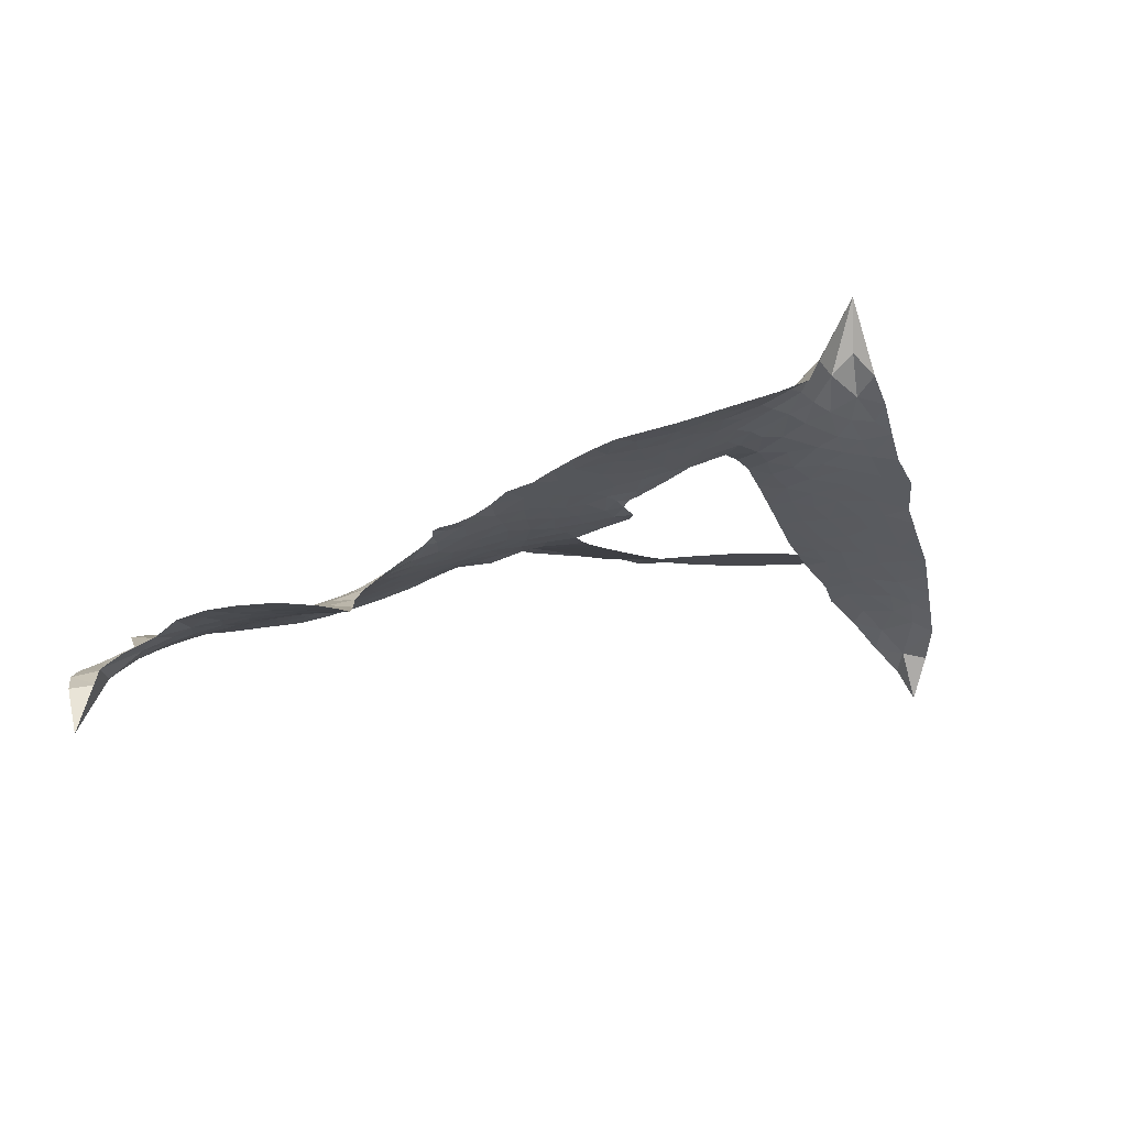
<metadata>
{"format":"obj","ext":"obj","renderer":"f3d","projection":"perspective","resolution":1024,"background":"white","views":[{"elev":-11.8,"azim":-70.9,"up":"+Z"}]}
</metadata>
<code>
v -6.905 0.6163 0.2257
v -6.884 0.6917 0.2142
v -6.846 0.7592 0.1893
v -6.87 0.8178 0.1564
v -6.866 0.874 0.1258
v -6.831 0.9478 0
v -6.789 0.9928 0.102
v -6.743 1.018 0.135
v -6.699 1.024 0.1547
v -6.637 1.009 0.1819
v -6.575 0.9629 0.2241
v -6.507 1.011 0.2597
v -6.411 1.034 0.2811
v -6.332 1.031 0.2947
v -6.27 1.01 0.3046
v -6.192 0.9611 0.3194
v -6.06 0.812 0.357
v -6.05 0.7466 0.3705
v -5.966 0.4927 0.4716
v -5.939 0.4818 0.486
v -5.924 0.4587 0.5
v -5.916 0.2939 0.5272
v -5.404 0.2872 0.6118
v -5.06 0.2969 0.6795
v -5.05 0.3074 0.6864
v -5.136 0.4692 0.7179
v -5.168 0.637 0.7338
v -5.145 0.7146 0.7382
v -5.097 0.7269 0.741
v -5.041 0.7016 0.75
v -4.997 0.6135 0.73
v -4.974 0.4883 0.7164
v -4.99 0.3337 0.6913
v -4.962 0.3102 0.6867
v -4.952 0.2807 0.6845
v -4.975 0.2267 0.6806
v -4.921 0.1519 0.6797
v -4.859 0.03482 0.6797
v -4.828 -0.1392 0.6797
v -4.848 -0.1823 0.6797
v -4.883 -0.1961 0.6797
v -4.939 -0.1712 0.6797
v -4.977 -0.1213 0.6797
v -5.024 0.006256 0.6797
v -5.031 0.2218 0.6784
v -5.929 0.1581 0.5463
v -5.962 0.01281 0.5748
v -5.986 -0.002137 0.5774
v -6.03 0.007703 0.5876
v -6.037 -0.008711 0.6008
v -6.027 -0.02549 0.6103
v -6.031 -0.1548 0.669
v -5.991 -0.2281 0.7013
v -5.876 -0.2508 0.6935
v -5.537 -0.2661 0.5832
v -5.435 -0.2833 0.546
v -5.348 -0.3133 0.5055
v -5.289 -0.3139 0.4795
v -5.125 -0.3925 0.3786
v -5.086 -0.44 0.324
v -5.082 -0.4807 0.25
v -5.117 -0.5214 0.3476
v -5.183 -0.5522 0.4048
v -5.439 -0.5854 0.5381
v -5.638 -0.5848 0.6229
v -5.738 -0.6103 0.662
v -5.829 -0.5989 0.6969
v -5.997 -0.6041 0.7854
v -6.063 -0.5944 0.8353
v -6.14 -0.5648 1
v -6.246 -0.4854 0.7852
v -6.337 -0.3712 0.7241
v -6.409 -0.1772 0.6592
v -6.424 -0.09768 0.64
v -6.374 0.1082 0.5732
v -6.386 0.1643 0.5548
v -6.357 0.2108 0.5366
v -6.351 0.2573 0.5138
v -6.378 0.3243 0.488
v -6.368 0.346 0.4836
v -6.344 0.3555 0.475
v -6.34 0.3754 0.4601
v -6.362 0.4612 0.3966
v -6.394 0.4933 0.3579
v -6.437 0.4988 0.3262
v -6.643 0.4206 0.2586
v -6.707 0.41 0.2511
v -6.791 0.4193 0.2439
v -6.85 0.4491 0.2394
v -6.881 0.4838 0.2368
v -6.902 0.5469 0.2319
v -5.481 0.1672 0.5994
v -5.037 0.2846 0.682
v -6.307 0.3587 0.4707
v -6.063 0.01252 0.5938
v -6.029 -0.09006 0.6381
v -6.345 0.3234 0.4874
v -5.971 0.4452 0.4858
v -5.945 0.08562 0.5622
v -5.256 0.1853 0.6359
v -5.017 0.3129 0.688
v -5.143 0.1998 0.6569
v -5.087 0.2099 0.6682
v -6.365 0.2907 0.4976
v -6.041 0.04811 0.5788
v -5.093 0.3882 0.7066
v -4.995 0.276 0.6836
v -5.043 0.3629 0.6984
v -5.139 -0.4669 0.3594
v -4.886 -0.1375 0.6797
v -6.294 0.4263 0.4356
v -6.063 -0.03413 0.6142
v -6.322 0.2879 0.5014
v -6.804 0.5219 0.2382
v -6.709 0.9431 0.1552
v -6.407 0.5701 0.3324
v -5.92 0.3762 0.5019
v -5.996 0.042 0.574
v -5.231 0.2858 0.6416
v -5.145 0.2891 0.6585
v -6.117 0.06902 0.5787
v -6.053 0.4773 0.4567
v -6.288 0.2266 0.5268
v -6.321 0.5332 0.378
v -6.011 0.1097 0.5604
v -5.069 0.2522 0.6737
v -6.147 -0.01167 0.6088
v -5.118 0.2475 0.6633
v -5.17 0.2439 0.6528
v -6.311 0.1507 0.5563
v -5.319 -0.4187 0.4835
v -5.028 0.1133 0.6798
v -5.106 0.6608 0.7367
v -4.982 0.4111 0.7065
v -4.843 -0.05214 0.6797
v -6.768 0.8393 0.1614
v -5.199 0.1916 0.6462
v -5.319 -0.362 0.4878
v -4.997 0.1679 0.6796
v -5.42 -0.3892 0.5314
v -5.207 -0.3532 0.436
v -5.26 -0.391 0.4558
v -6.34 0.9103 0.2996
v -6.012 -0.48 0.7746
v -6.84 0.584 0.2303
v -6.692 0.52 0.2508
v -6.771 0.9337 0.111
v -6.179 0.3695 0.4757
v -6.134 -0.1186 0.6496
v -5.152 0.5531 0.7265
v -5.043 0.425 0.709
v -6.814 0.806 0.1686
v -6.747 0.7258 0.2103
v -6.762 0.7818 0.189
v -6.655 0.7788 0.2197
v -6.708 0.8171 0.1922
v -5.311 -0.5688 0.4788
v -5.197 -0.4243 0.4135
v -6.319 0.9698 0.2993
v -6.172 0.7617 0.3529
v -6.022 -0.5443 0.8021
v -6.683 0.4627 0.2536
v -6.54 0.4597 0.2803
v -6.749 0.4813 0.2454
v -6.245 0.382 0.4638
v -6.077 -0.1208 0.6517
v -6.109 -0.2084 0.6851
v -6.707 0.7626 0.2092
v -6.661 0.6728 0.2398
v -6.625 0.8752 0.2106
v -6.719 0.8799 0.1665
v -6.392 0.9624 0.2852
v -6.259 0.9152 0.3145
v -6.109 0.7712 0.3597
v -5.913 -0.6012 0.7377
v -6.09 -0.5018 0.8371
v -6.252 0.3098 0.4939
v -6.19 0.4898 0.4282
v -6.656 0.8322 0.2071
v -6.576 0.8069 0.2406
v -6.126 0.8863 0.3381
v -6.305 0.4803 0.4059
v -5.97 -0.519 0.7629
v -5.916 -0.4276 0.7213
v -6.233 0.4436 0.4387
v -6.148 0.8238 0.3449
v -6.008 0.6195 0.4135
v -6.257 0.5075 0.4069
v -6.198 0.8765 0.329
v -6.243 0.6321 0.3697
v -6.124 0.6556 0.3864
v -6.268 0.5717 0.3811
v -6.1 0.7113 0.3747
v -6.183 0.5729 0.4007
v -6.338 0.6357 0.3427
v -6.029 0.683 0.3907
v -6.319 0.5861 0.3617
v -6.067 0.6352 0.4009
v -6.117 0.5889 0.408
v -6.054 0.5721 0.4239
v -6.101 0.5245 0.4322
v -5.987 0.5561 0.4395
v -6.124 0.4551 0.4521
v -6.03 0.5249 0.4445
v -6.371 0.5362 0.3566
v -6.112 0.02119 0.5947
v -6.163 0.03994 0.5908
v -6.192 0.1346 0.5591
v -6.247 -0.013 0.6117
v -5.049 0.6426 0.7369
v -5.096 0.5931 0.7299
v -5.087 0.522 0.722
v -6.747 0.5972 0.2361
v -6.748 0.5393 0.2418
v -6.048 0.3287 0.5029
v -6.812 0.6958 0.211
v -6.512 0.5729 0.2908
v -6.049 -0.211 0.6893
v -6.083 -0.3139 0.7251
v -6.036 -0.2721 0.7096
v -6.09 -0.2598 0.705
v -6.192 -0.2655 0.7037
v -6.139 -0.2935 0.7171
v -5.995 -0.3641 0.7315
v -6.216 -0.3718 0.7473
v -6.031 -0.3247 0.7248
v -6.074 -0.3988 0.7615
v -5.959 -0.297 0.71
v -6.189 -0.3219 0.7274
v -6.373 -0.2743 0.6901
v -6.144 -0.3781 0.7569
v -6.638 0.9412 0.1933
v -6.671 0.9004 0.1846
v -6.45 0.9847 0.2717
v -6.506 0.9379 0.2538
v -6.442 0.9177 0.2745
v -6.498 0.8491 0.2617
v -6.231 0.9853 0.3118
v -6.272 0.9622 0.3078
v -6.091 -0.5523 0.8842
v -6.167 -0.4914 0.8518
v -6.589 0.7212 0.2505
v -6.159 0.9237 0.3281
v -6.293 0.7951 0.3236
v -6.247 0.1732 0.5464
v -6.257 0.1017 0.5721
v -6.155 0.244 0.5222
v -6.221 0.2341 0.5242
v -6.181 0.1917 0.5395
v -6.113 0.1482 0.5533
v -6.306 -0.1167 0.6463
v -5.08 0.4667 0.7155
v -5.032 0.5012 0.7185
v -4.986 0.5509 0.7232
v -5.041 0.5733 0.7269
v -6.791 0.5713 0.2347
v -6.799 0.6341 0.2253
v -6.74 0.6615 0.2266
v -5.976 0.3321 0.5093
v -6.068 0.4024 0.4783
v -6.797 0.7447 0.1974
v -6.46 0.5505 0.3121
v -6.459 0.6267 0.3038
v -6.489 0.4792 0.2987
v -6.611 0.5039 0.2655
v -6.533 0.5181 0.2851
v -6.583 0.5684 0.2703
v -6.553 0.6458 0.2714
v -6.061 -0.4532 0.7878
v -6.012 -0.4208 0.7543
v -6.124 -0.4392 0.7952
v -6.188 -0.4303 0.7847
v -5.925 -0.3581 0.7124
v -5.706 -0.2576 0.6428
v -5.9 -0.3044 0.7002
v -5.859 -0.3556 0.6932
v -5.79 -0.254 0.6703
v -5.848 -0.423 0.6962
v -5.878 -0.4801 0.7136
v -5.739 -0.3722 0.6548
v -5.84 -0.299 0.6848
v -5.933 -0.4795 0.7373
v -5.851 -0.5383 0.7058
v -5.801 -0.3814 0.6767
v -5.776 -0.3178 0.666
v -5.776 -0.5453 0.6752
v -5.716 -0.3169 0.6458
v -5.758 -0.4586 0.6647
v -5.628 -0.3868 0.6146
v -5.817 -0.4764 0.6883
v -5.621 -0.2617 0.6131
v -5.682 -0.364 0.6342
v -5.702 -0.4256 0.6426
v -5.633 -0.3237 0.6166
v -5.688 -0.5124 0.6397
v -5.551 -0.3503 0.5857
v -5.933 -0.2393 0.7027
v -6.56 0.896 0.2353
v -6.607 0.7678 0.2374
v -6.641 0.7293 0.2343
v -6.556 0.7597 0.2548
v -6.523 0.8019 0.2592
v -6.53 0.703 0.2708
v -6.427 0.7813 0.2913
v -6.5 0.7504 0.2734
v -6.463 0.6938 0.2928
v -6.401 0.6638 0.3173
v -6.385 0.6157 0.3315
v -6.337 0.7214 0.3253
v -6.41 0.7233 0.3044
v -6.258 0.8501 0.3226
v -6.32 0.8512 0.3098
v -6.228 0.7929 0.337
v -6.395 0.8588 0.291
v -6.361 0.7967 0.3071
v -6.263 0.7274 0.3424
v -6.205 0.07909 0.5786
v -6.251 0.04448 0.5919
v -6.399 0.005445 0.6113
v -6.318 0.06607 0.5866
v -6.386 0.05691 0.5936
v -6.346 0.01989 0.6036
v -6.353 -0.0564 0.628
v -6.147 0.1103 0.5663
v -6.071 0.1063 0.5645
v -6.045 0.1728 0.5454
v -6.368 -0.1284 0.6483
v -6.259 -0.2976 0.7103
v -6.855 0.643 0.2217
v -5.976 0.3888 0.4951
v -6.127 0.3971 0.472
v -6.176 0.4287 0.4535
v -6.121 0.3256 0.4968
v -6.023 0.4328 0.4769
v -6.591 0.4402 0.2675
v -6.509 0.6227 0.2876
v -6.605 0.6677 0.2543
v -6.639 0.6087 0.2533
v -6.695 0.6238 0.2406
v -5.722 -0.5567 0.6543
v -5.636 -0.4601 0.6182
v -6.548 0.8476 0.2449
v -6.448 0.8647 0.2761
v -6.296 0.6783 0.3446
v -6.291 -0.05668 0.6271
v -6.22 -0.1056 0.6437
v -6.412 -0.04611 0.6271
v -5.987 0.1625 0.5475
v -5.953 0.2289 0.5353
v -6.098 0.2111 0.5342
v -6.029 0.2486 0.5264
v -6.025 0.3742 0.4925
v -6.184 0.3036 0.4999
v -6.644 0.5513 0.2572
v -5.626 -0.5226 0.6153
v -5.538 -0.585 0.5793
v -5.526 -0.4742 0.5739
v -5.588 -0.5848 0.6006
v -5.563 -0.5273 0.5895
v -5.498 -0.5335 0.5625
v -5.582 -0.4741 0.5968
v -5.554 -0.4153 0.5858
v -5.441 -0.4715 0.538
v -5.49 -0.3862 0.561
v -5.453 -0.3398 0.5482
v -5.398 -0.3385 0.525
v -5.486 -0.2747 0.5649
v -5.705 0.1594 0.5668
v -5.66 0.286 0.5732
v -5.981 0.2769 0.5228
v -6.088 0.2724 0.5162
v -5.442 -0.5285 0.5385
v -5.362 -0.5018 0.5021
v -5.375 -0.5771 0.5102
v -5.26 -0.4682 0.4493
v -5.504 -0.3244 0.569
v -5.817 0.158 0.5522
v -5.315 -0.4736 0.4787
v -5.247 -0.5606 0.4437
v -5.283 -0.5184 0.4618
v -5.221 -0.5098 0.4252
v -5.788 0.2892 0.5547
v -5.906 0.245 0.5374
v -5.852 0.2914 0.5441
v -4.92 -0.06691 0.6797
v -4.89 -0.01569 0.6797
v -4.948 0.05443 0.6797
v -5 -0.05756 0.6797
v -4.955 -0.01234 0.6797
v -6.807 0.8857 0.1157
v -6.115 -0.06236 0.6274
v -6.176 -0.0643 0.6288
v -6.181 0.6333 0.3826
v -6.174 0.6973 0.3671
v -6.154 0.5286 0.4213
v -6.291 -0.4283 0.7518
v -6.276 -0.3699 0.7348
v -5.58 -0.302 0.5978
v -6.322 -0.2028 0.6725
v -6.253 -0.2259 0.685
v -6.185 -0.1885 0.6748
v -6.271 -0.1676 0.6639
v -6.139 -0.1681 0.6685
v -6.223 -0.1555 0.6614
v -5.484 -0.4397 0.5572
v -5.38 -0.44 0.5116
v -5.366 -0.3881 0.5075
v -5.822 0.2278 0.5506
v -5.873 0.158 0.5468
v -5.761 0.1972 0.5592
v -5.724 0.2874 0.564
v -5.593 0.1623 0.5828
v -5.702 0.2251 0.5674
v -5.649 0.1606 0.5747
v -5.532 0.2852 0.5922
v -5.623 0.2259 0.5786
v -5.554 0.2194 0.5888
v -5.596 0.2853 0.5826
v -5.537 0.1645 0.591
v -4.89 0.09342 0.6797
v -4.967 0.1122 0.6797
v -5.026 0.05973 0.6797
v -6.228 0.6852 0.3594
v -6.391 -0.2258 0.6737
v -6.312 -0.2638 0.6931
v -6.355 -0.3228 0.7075
v -6.303 -0.3257 0.7149
v -5.869 0.2088 0.545
v -5.317 0.2852 0.6259
v -5.274 0.2427 0.6334
v -5.368 0.1743 0.6169
v -5.312 0.1791 0.6262
v -5.345 0.2305 0.6213
v -5.408 0.2238 0.6111
v -5.468 0.2857 0.6019
v -5.492 0.2282 0.5981
v -5.906 -0.529 0.7309
v -5.956 -0.5702 0.7601
f 112 206 391
f 186 160 174
f 75 130 76
f 203 122 201
f 105 121 206
f 45 107 93
f 51 50 112
f 123 78 77
f 89 88 114
f 125 118 99
f 1 91 145
f 162 164 87
f 25 108 106
f 43 42 110
f 80 79 97
f 126 93 24
f 58 138 142
f 179 299 180
f 128 129 102
f 105 125 325
f 52 166 167
f 143 159 172
f 240 176 70
f 142 138 131
f 176 240 161
f 223 231 219
f 59 158 109
f 95 112 50
f 117 21 98
f 113 94 97
f 97 104 113
f 104 78 113
f 349 383 22
f 166 112 391
f 105 95 49
f 74 73 327
f 51 112 96
f 82 94 111
f 107 34 101
f 52 218 53
f 323 345 322
f 203 260 122
f 90 89 114
f 167 221 218
f 145 256 257
f 91 90 114
f 298 232 170
f 98 19 334
f 282 183 437
f 77 76 130
f 4 3 152
f 152 5 4
f 56 365 366
f 45 126 103
f 115 9 8
f 8 7 147
f 45 139 36
f 106 151 252
f 147 7 6
f 381 158 375
f 114 145 91
f 246 208 245
f 136 154 156
f 10 9 115
f 19 122 334
f 205 83 124
f 17 174 18
f 84 205 116
f 165 111 94
f 182 83 111
f 162 146 164
f 239 15 159
f 206 207 127
f 129 137 102
f 236 234 235
f 350 250 326
f 172 159 14
f 180 302 342
f 126 45 93
f 322 318 320
f 239 238 15
f 211 150 212
f 5 152 390
f 136 152 154
f 25 93 101
f 31 30 210
f 107 45 36
f 124 192 197
f 161 183 144
f 119 430 137
f 120 119 129
f 296 364 376
f 359 361 355
f 287 274 285
f 363 373 406
f 276 285 281
f 50 49 95
f 53 218 220
f 275 54 297
f 49 48 118
f 126 128 103
f 274 287 294
f 58 57 138
f 78 123 113
f 407 406 131
f 118 105 49
f 375 158 142
f 68 161 69
f 61 109 62
f 421 139 132
f 109 60 59
f 166 52 96
f 423 394 160
f 60 109 61
f 348 349 351
f 85 84 116
f 141 58 142
f 162 87 86
f 43 110 385
f 134 32 151
f 386 385 135
f 110 42 41
f 110 135 385
f 102 103 128
f 57 366 407
f 40 110 41
f 40 39 110
f 421 387 420
f 119 137 129
f 141 158 59
f 37 36 139
f 105 206 95
f 47 118 48
f 94 81 97
f 95 206 112
f 430 433 432
f 432 100 430
f 413 416 369
f 82 81 94
f 177 165 94
f 98 20 19
f 98 21 20
f 97 79 104
f 63 62 109
f 108 151 106
f 117 330 259
f 210 133 211
f 93 107 101
f 83 82 111
f 259 22 117
f 348 99 46
f 47 99 118
f 24 93 25
f 132 139 45
f 35 34 107
f 126 24 128
f 101 34 33
f 118 125 105
f 130 123 77
f 115 8 147
f 128 24 120
f 108 101 33
f 27 133 28
f 108 33 134
f 255 253 254
f 185 111 165
f 28 133 29
f 133 30 29
f 129 128 120
f 110 39 135
f 159 15 14
f 145 114 256
f 193 160 394
f 101 108 25
f 389 388 385
f 36 35 107
f 168 154 153
f 81 80 97
f 372 373 363
f 151 108 134
f 214 114 164
f 145 257 329
f 163 265 335
f 179 233 171
f 390 6 5
f 147 390 171
f 113 123 177
f 177 123 248
f 209 346 392
f 397 396 225
f 261 154 152
f 27 150 211
f 253 252 151
f 152 136 390
f 3 2 216
f 168 169 300
f 261 152 3
f 168 156 154
f 261 153 154
f 234 236 172
f 179 156 155
f 147 171 115
f 64 374 372
f 375 380 381
f 141 142 158
f 142 131 375
f 172 14 13
f 143 173 239
f 308 205 197
f 196 198 187
f 283 175 67
f 161 144 176
f 264 266 163
f 214 146 213
f 85 262 264
f 262 85 116
f 114 88 164
f 87 164 88
f 177 94 113
f 332 148 331
f 112 166 96
f 166 149 403
f 346 209 345
f 223 219 221
f 169 168 153
f 155 156 168
f 265 162 86
f 162 265 146
f 179 180 170
f 11 10 232
f 136 156 171
f 171 156 179
f 12 234 13
f 172 13 234
f 173 311 189
f 189 311 313
f 16 173 189
f 200 198 199
f 288 280 284
f 183 282 144
f 270 184 224
f 70 176 241
f 245 248 123
f 148 165 177
f 188 194 192
f 188 182 185
f 179 155 299
f 179 170 233
f 299 300 242
f 301 302 180
f 188 192 124
f 17 181 186
f 83 182 124
f 438 161 68
f 437 283 279
f 288 290 286
f 220 226 228
f 332 165 148
f 188 185 178
f 17 186 174
f 189 186 181
f 174 193 18
f 185 182 111
f 202 187 200
f 182 188 124
f 16 189 243
f 311 173 312
f 189 313 186
f 194 190 192
f 18 193 196
f 194 188 178
f 190 195 197
f 160 193 174
f 198 196 193
f 122 204 201
f 393 194 199
f 160 313 316
f 304 314 343
f 190 197 192
f 198 193 191
f 197 195 308
f 199 191 393
f 198 191 199
f 395 194 178
f 198 200 187
f 201 200 199
f 204 19 202
f 395 199 194
f 201 395 203
f 332 178 185
f 204 202 200
f 260 331 333
f 201 204 200
f 19 204 122
f 83 205 84
f 197 205 124
f 207 206 121
f 206 127 391
f 324 317 207
f 130 320 246
f 250 350 249
f 123 130 245
f 127 207 209
f 207 121 324
f 30 133 210
f 133 27 211
f 150 26 212
f 210 211 255
f 252 212 26
f 253 255 212
f 146 354 339
f 258 153 216
f 146 214 164
f 256 214 213
f 353 247 333
f 348 46 349
f 2 1 329
f 216 257 258
f 307 263 308
f 354 267 338
f 52 167 218
f 221 220 218
f 221 167 223
f 269 270 227
f 219 226 220
f 53 220 228
f 167 222 223
f 219 220 221
f 402 400 404
f 328 225 229
f 222 229 223
f 269 227 271
f 226 227 224
f 224 273 228
f 397 72 396
f 71 70 241
f 227 226 219
f 226 224 228
f 223 229 231
f 144 269 176
f 273 224 184
f 297 53 228
f 399 251 327
f 231 229 225
f 400 402 399
f 426 427 425
f 71 241 272
f 219 231 227
f 10 115 232
f 233 115 171
f 170 232 233
f 115 233 232
f 11 235 12
f 234 12 235
f 11 232 298
f 236 143 172
f 235 11 298
f 235 237 343
f 299 301 180
f 237 302 304
f 143 239 159
f 173 16 238
f 173 238 239
f 70 69 240
f 161 240 69
f 176 269 271
f 271 231 272
f 338 268 337
f 262 263 217
f 314 312 143
f 189 181 243
f 316 313 244
f 246 245 130
f 249 248 245
f 319 322 321
f 318 207 317
f 250 249 208
f 215 260 333
f 249 245 208
f 248 247 353
f 250 208 324
f 247 248 249
f 325 250 324
f 325 326 250
f 230 399 424
f 400 222 401
f 106 252 26
f 253 151 32
f 255 254 31
f 212 252 253
f 210 255 31
f 253 32 254
f 212 255 211
f 214 256 114
f 257 256 213
f 257 213 258
f 216 2 329
f 339 258 213
f 169 153 258
f 330 117 98
f 326 351 350
f 331 260 203
f 259 330 352
f 3 216 261
f 153 261 216
f 263 262 116
f 266 264 262
f 310 304 305
f 301 242 303
f 265 266 267
f 266 262 217
f 267 266 217
f 265 163 266
f 268 267 217
f 268 338 267
f 263 336 217
f 268 303 337
f 270 269 144
f 227 231 271
f 270 144 282
f 227 270 224
f 272 231 225
f 176 271 241
f 272 225 396
f 241 271 272
f 184 278 276
f 228 273 275
f 276 284 285
f 285 274 277
f 273 276 275
f 284 276 278
f 184 276 273
f 54 275 281
f 175 283 437
f 276 281 275
f 279 184 282
f 278 184 279
f 437 279 282
f 290 288 284
f 376 398 296
f 277 54 281
f 282 184 270
f 438 183 161
f 66 286 67
f 67 286 283
f 279 290 278
f 284 280 285
f 285 280 287
f 277 281 285
f 340 65 295
f 278 290 284
f 292 287 280
f 294 287 292
f 340 286 66
f 341 293 295
f 292 280 293
f 358 359 355
f 279 283 290
f 286 290 283
f 293 280 288
f 291 294 398
f 294 292 289
f 295 293 288
f 289 292 293
f 294 289 296
f 294 291 274
f 340 288 286
f 293 341 289
f 361 362 341
f 365 376 364
f 342 170 180
f 275 297 228
f 237 235 298
f 300 299 155
f 301 299 242
f 168 300 155
f 337 300 169
f 242 337 303
f 342 302 237
f 305 301 303
f 311 312 244
f 336 303 268
f 307 310 306
f 301 305 302
f 305 303 306
f 303 336 306
f 304 302 305
f 307 306 263
f 305 306 310
f 308 263 116
f 307 195 309
f 308 116 205
f 195 307 308
f 309 344 316
f 309 244 315
f 307 309 310
f 315 310 309
f 312 173 143
f 313 311 244
f 314 143 236
f 315 312 314
f 244 309 316
f 186 313 160
f 343 314 236
f 315 314 304
f 315 304 310
f 244 312 315
f 344 309 195
f 393 394 423
f 208 246 317
f 318 317 246
f 75 320 130
f 207 318 209
f 323 251 345
f 320 318 246
f 320 321 322
f 322 319 323
f 320 75 321
f 318 322 209
f 347 74 323
f 327 323 74
f 317 324 208
f 325 324 121
f 105 325 121
f 326 325 125
f 348 326 125
f 350 247 249
f 230 425 399
f 323 327 251
f 427 397 328
f 73 399 327
f 145 329 1
f 216 329 257
f 334 330 98
f 215 352 260
f 332 331 203
f 331 148 333
f 178 332 203
f 332 185 165
f 353 333 148
f 371 247 350
f 122 260 334
f 334 260 352
f 336 263 306
f 265 86 335
f 268 217 336
f 300 337 242
f 337 169 338
f 169 258 339
f 265 354 146
f 146 339 213
f 169 339 338
f 65 340 66
f 288 340 295
f 65 355 295
f 341 295 355
f 237 298 342
f 170 342 298
f 235 343 236
f 304 343 237
f 195 190 344
f 423 344 190
f 346 345 251
f 322 345 209
f 399 425 400
f 391 392 149
f 99 348 125
f 323 319 347
f 413 410 368
f 259 370 22
f 215 351 370
f 326 348 351
f 371 333 247
f 370 351 349
f 371 215 333
f 259 352 215
f 334 352 330
f 148 177 353
f 248 353 177
f 267 354 265
f 339 354 338
f 360 363 357
f 289 341 362
f 357 359 360
f 358 356 359
f 364 140 365
f 360 359 356
f 355 65 358
f 361 359 357
f 356 64 360
f 364 405 140
f 361 357 362
f 355 361 341
f 357 363 405
f 289 362 296
f 360 64 372
f 374 157 373
f 296 362 364
f 362 357 405
f 366 365 140
f 398 376 55
f 366 140 407
f 56 366 57
f 417 415 418
f 365 56 367
f 428 384 383
f 22 370 349
f 215 370 259
f 350 351 371
f 215 371 351
f 373 157 380
f 363 360 372
f 378 375 131
f 373 378 406
f 372 374 373
f 381 380 379
f 365 367 376
f 55 376 367
f 377 410 408
f 46 383 349
f 406 378 131
f 373 380 378
f 63 381 379
f 380 375 378
f 157 379 380
f 63 109 381
f 158 381 109
f 408 382 384
f 22 383 384
f 386 135 38
f 377 408 428
f 428 46 409
f 385 386 389
f 387 386 38
f 389 44 388
f 421 420 37
f 422 44 387
f 386 387 389
f 43 385 388
f 44 389 387
f 171 390 136
f 6 390 147
f 392 391 127
f 166 391 149
f 209 392 127
f 149 392 346
f 394 393 191
f 190 194 393
f 193 394 191
f 423 160 316
f 203 395 178
f 199 395 201
f 272 396 71
f 222 328 229
f 328 397 225
f 291 398 55
f 294 296 398
f 400 328 222
f 401 222 167
f 399 402 251
f 167 403 401
f 404 149 346
f 404 400 401
f 346 251 402
f 166 403 167
f 404 403 149
f 404 401 403
f 346 402 404
f 140 405 363
f 362 405 364
f 407 131 138
f 363 406 140
f 407 138 57
f 140 406 407
f 410 377 368
f 413 411 410
f 428 408 384
f 382 408 410
f 413 414 416
f 382 410 411
f 369 411 413
f 416 414 412
f 436 434 435
f 413 368 414
f 417 416 412
f 92 436 419
f 418 369 416
f 417 419 436
f 139 421 37
f 417 418 416
f 417 412 419
f 387 38 420
f 422 421 132
f 344 423 316
f 421 422 387
f 393 423 190
f 72 397 427
f 399 73 424
f 400 425 328
f 425 427 328
f 425 230 426
f 72 427 426
f 46 428 383
f 377 428 409
f 119 429 430
f 137 430 100
f 432 433 431
f 429 23 433
f 434 431 433
f 433 430 429
f 434 433 23
f 415 417 436
f 92 431 434
f 434 436 92
f 434 23 435
f 415 436 435
f 437 183 438
f 68 175 438
f 437 438 175

</code>
